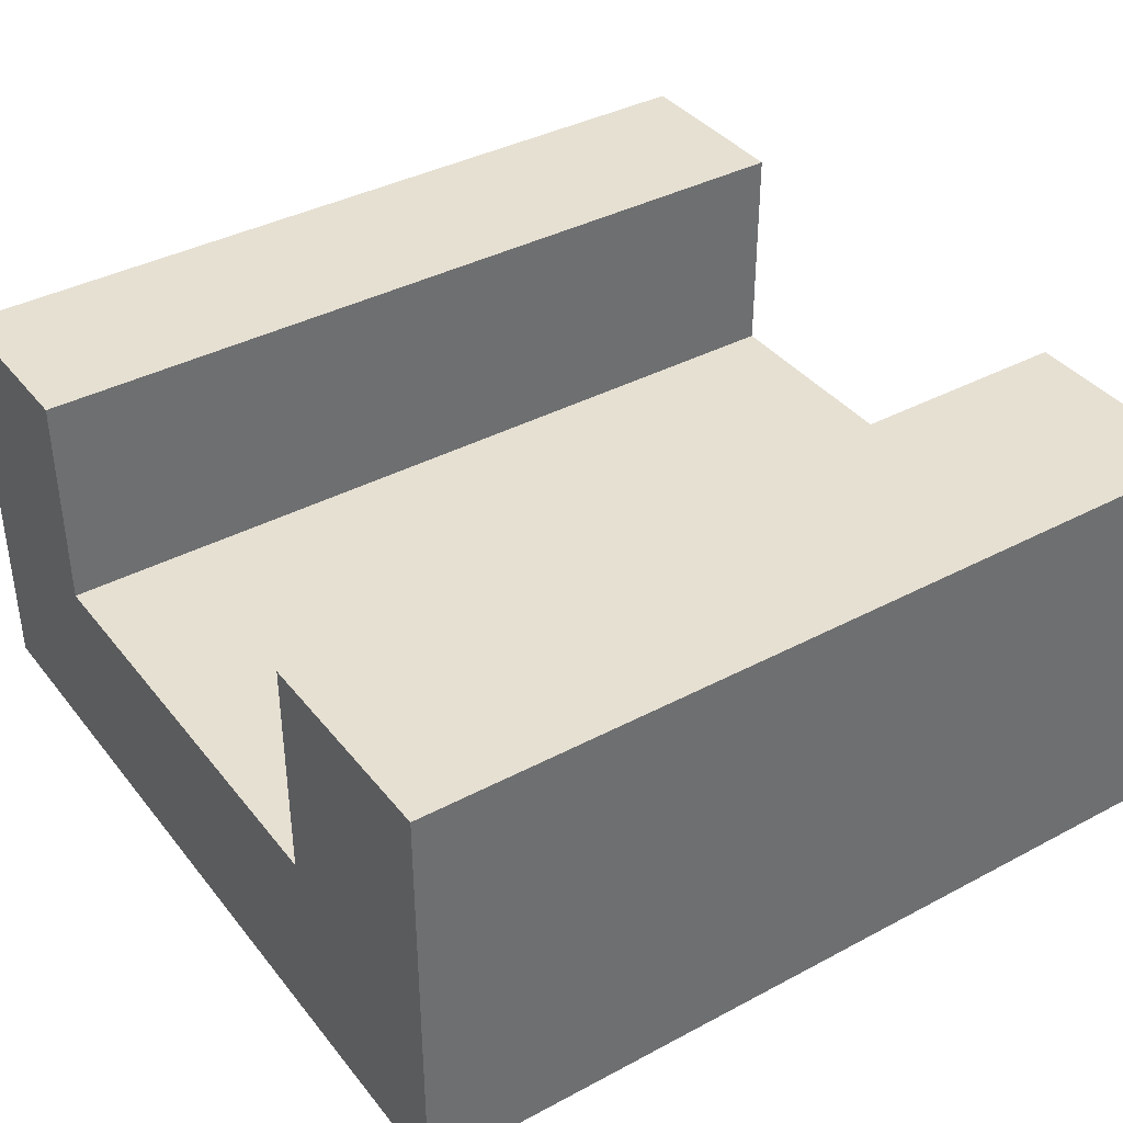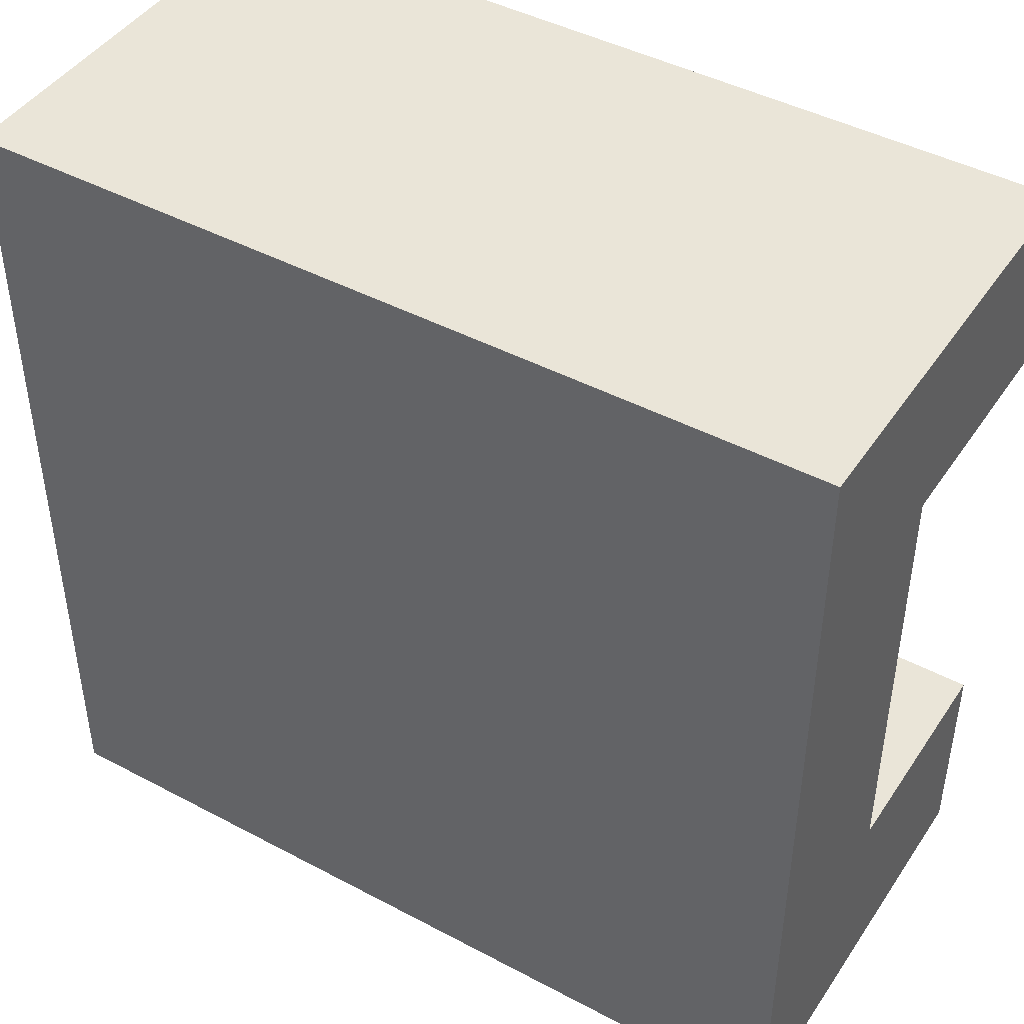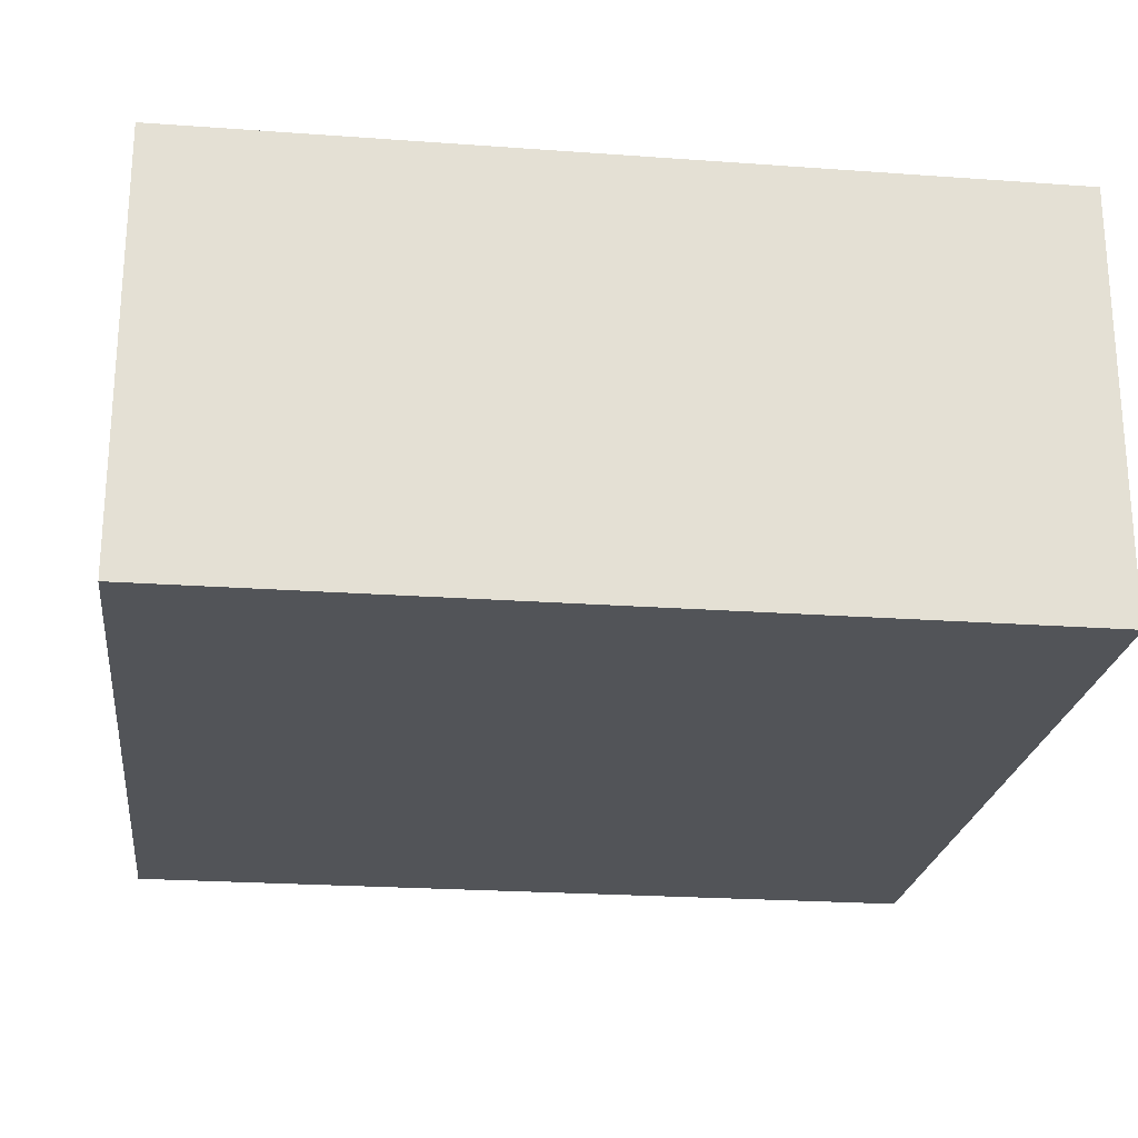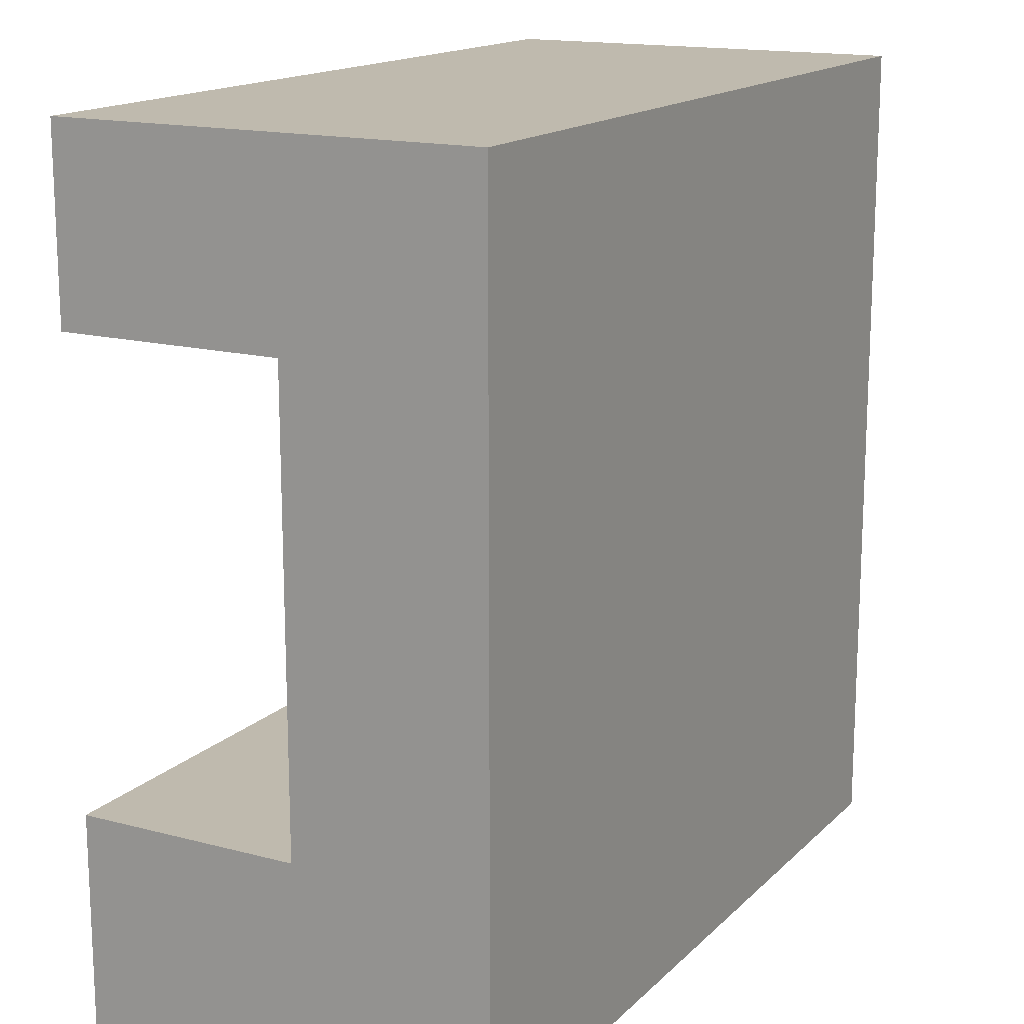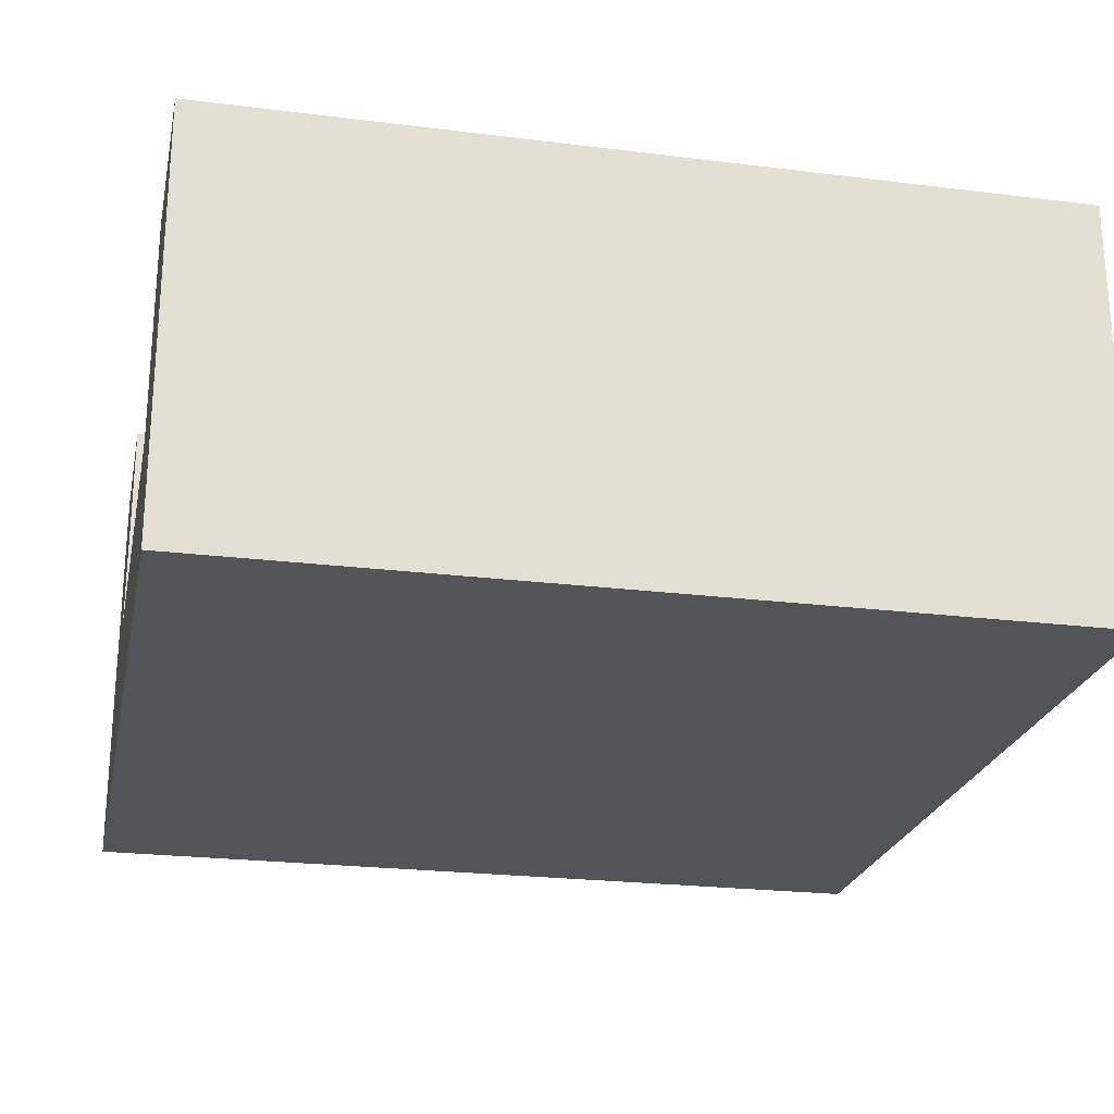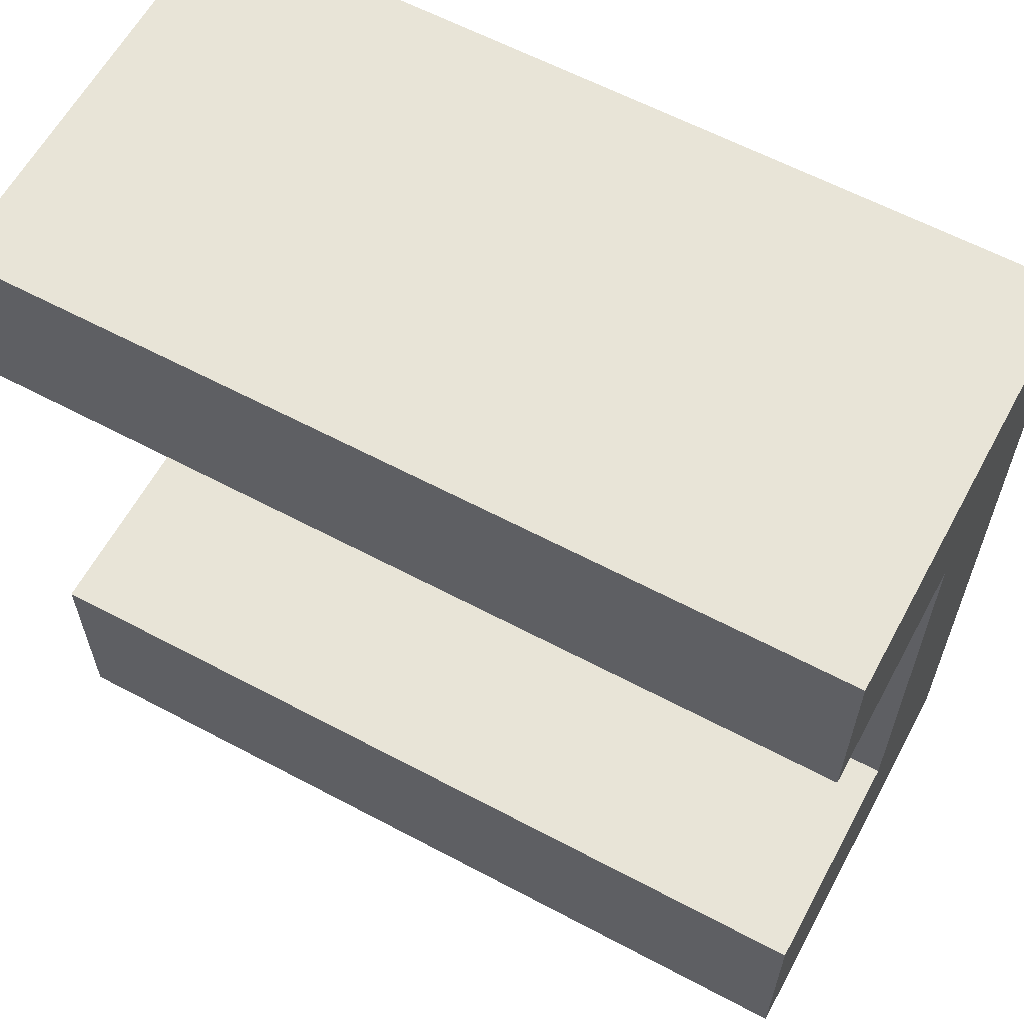
<metadata>
{"format":"obj","ext":"obj","renderer":"f3d","projection":"perspective","resolution":1024,"background":"white","views":[{"elev":38.4,"azim":146.1,"up":"+Y"},{"elev":44.6,"azim":31.7,"up":"+Z"},{"elev":-23.1,"azim":-7.0,"up":"+Y"},{"elev":15.8,"azim":-61.2,"up":"+Z"},{"elev":-23.5,"azim":168.2,"up":"+Y"},{"elev":61.4,"azim":-151.6,"up":"+Z"}]}
</metadata>
<code>
v -32 0 32
v -32 0 -32
v -32 15 18
v -32 15 -16
v -32 32 32
v -32 32 18
v -32 32 -16
v -32 32 -32
v 32 0 32
v 32 0 -32
v 32 15 18
v 32 15 -16
v 32 32 32
v 32 32 18
v 32 32 -16
v 32 32 -32
v -32 0 32
v -32 32 32
v 32 0 32
v 32 32 32
v -32 15 -16
v -32 32 -16
v 32 15 -16
v 32 32 -16
v -32 15 18
v -32 32 18
v 32 15 18
v 32 32 18
v -32 0 -32
v -32 32 -32
v 32 0 -32
v 32 32 -32
v -32 0 32
v 32 0 32
v -32 0 -32
v 32 0 -32
v -32 15 18
v 32 15 18
v -32 15 -16
v 32 15 -16
v -32 32 32
v 32 32 32
v -32 32 18
v 32 32 18
v -32 32 -16
v 32 32 -16
v -32 32 -32
v 32 32 -32
f 3 2 1
f 4 2 3
f 5 3 1
f 6 3 5
f 7 2 4
f 8 2 7
f 9 10 11
f 11 10 12
f 9 11 13
f 13 11 14
f 12 10 15
f 15 10 16
f 19 18 17
f 20 18 19
f 23 22 21
f 24 22 23
f 25 26 27
f 27 26 28
f 29 30 31
f 31 30 32
f 35 34 33
f 36 34 35
f 37 38 39
f 39 38 40
f 41 42 43
f 43 42 44
f 45 46 47
f 47 46 48

</code>
